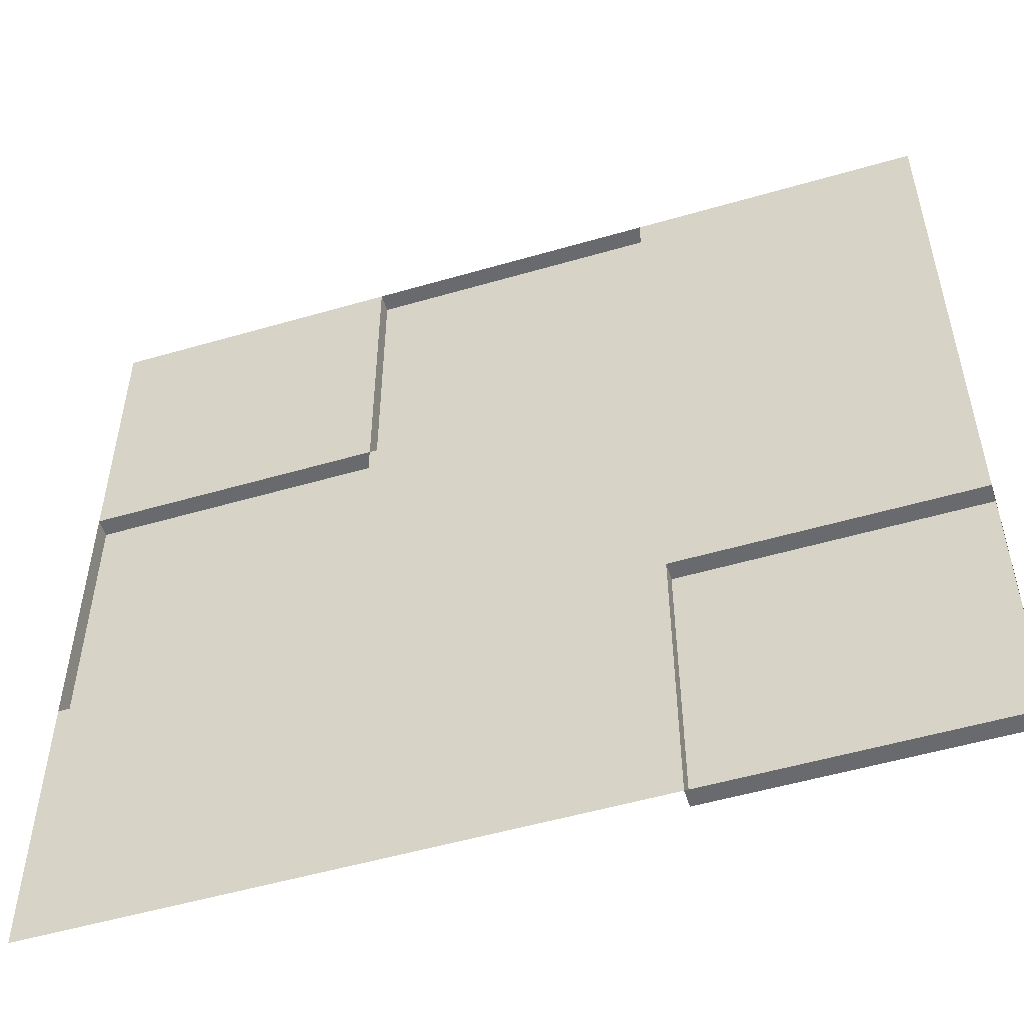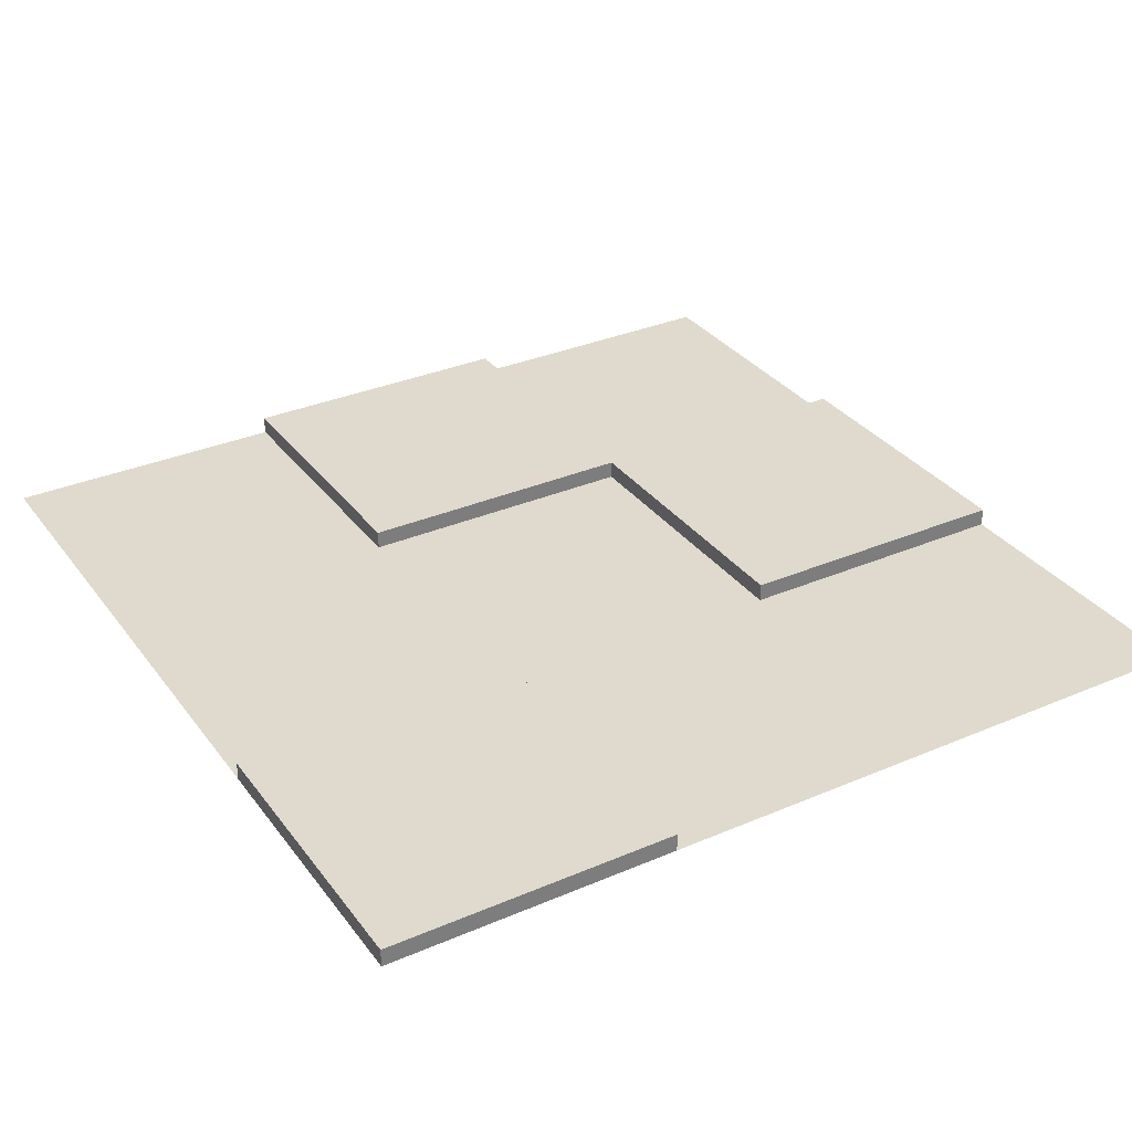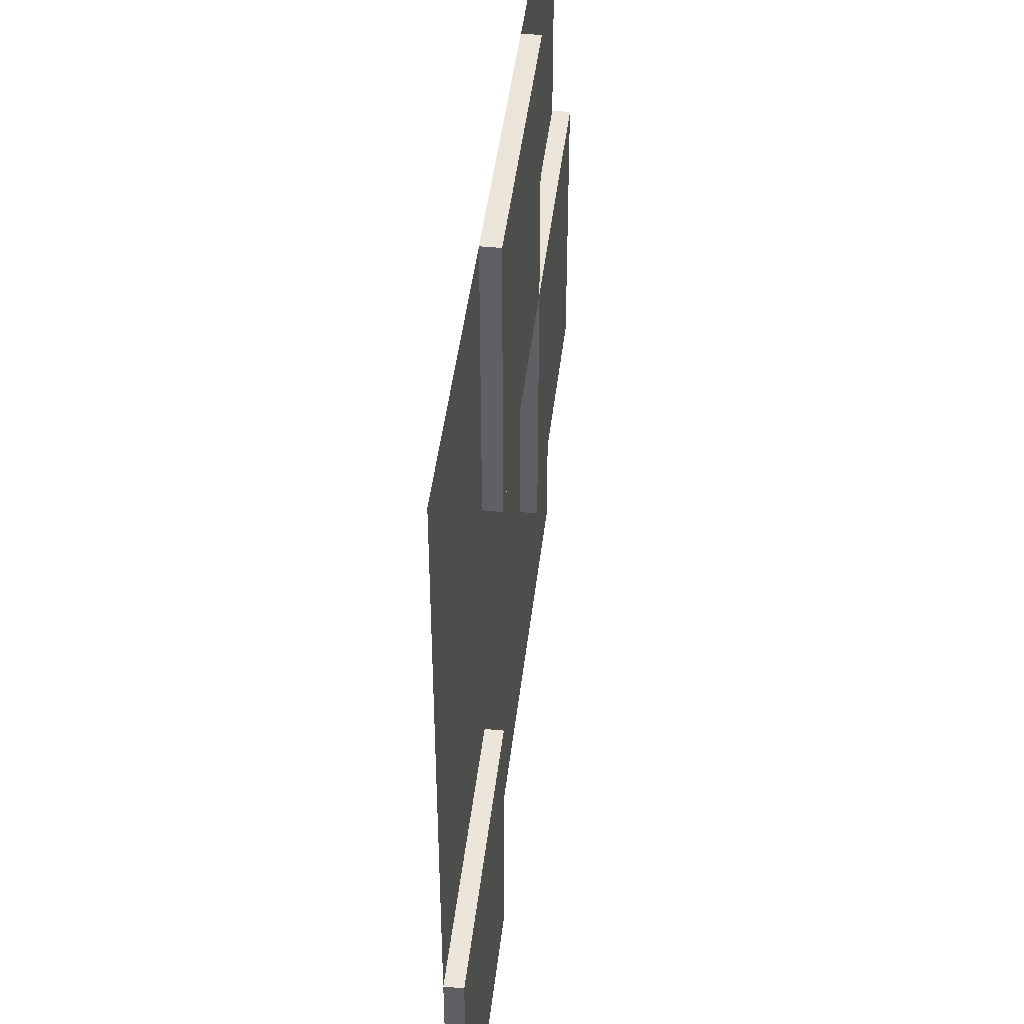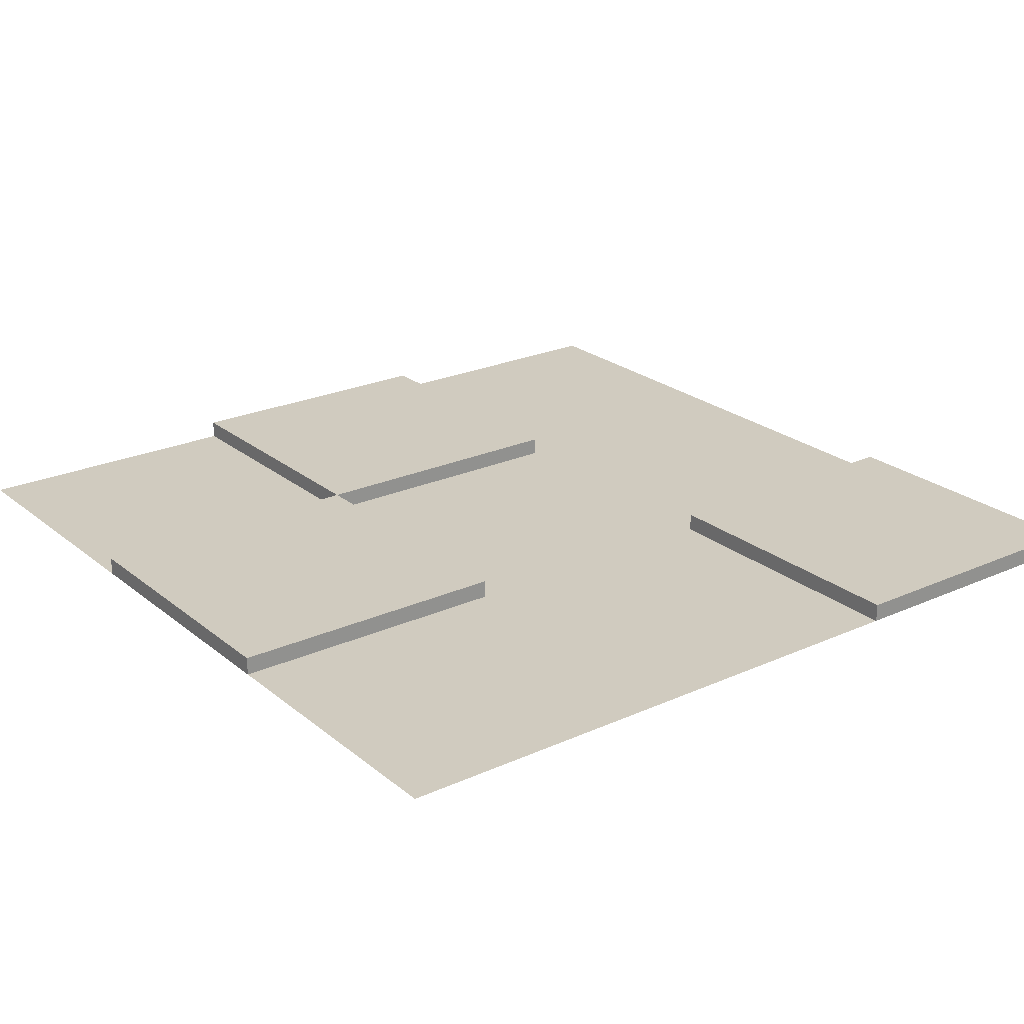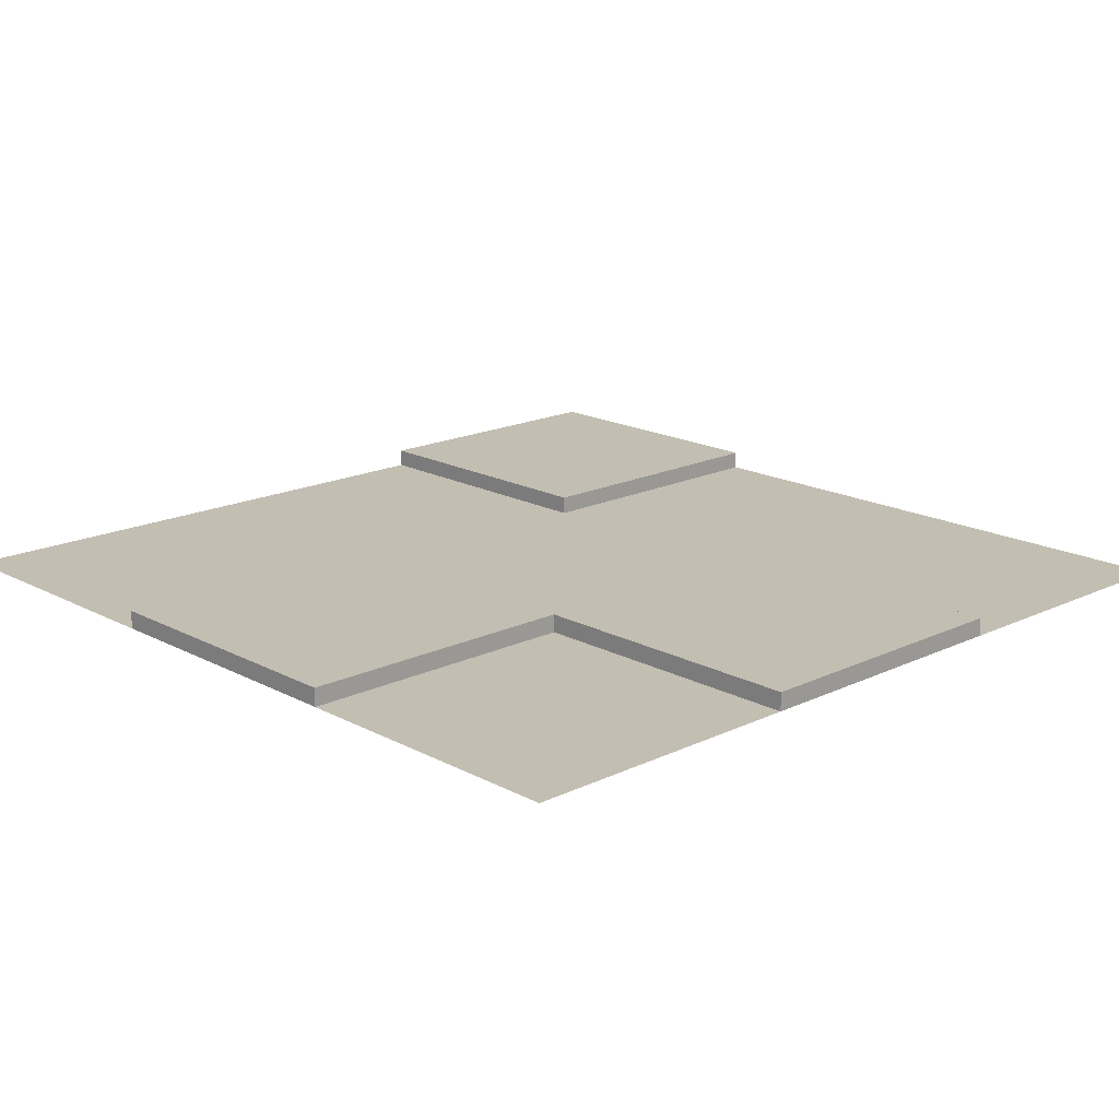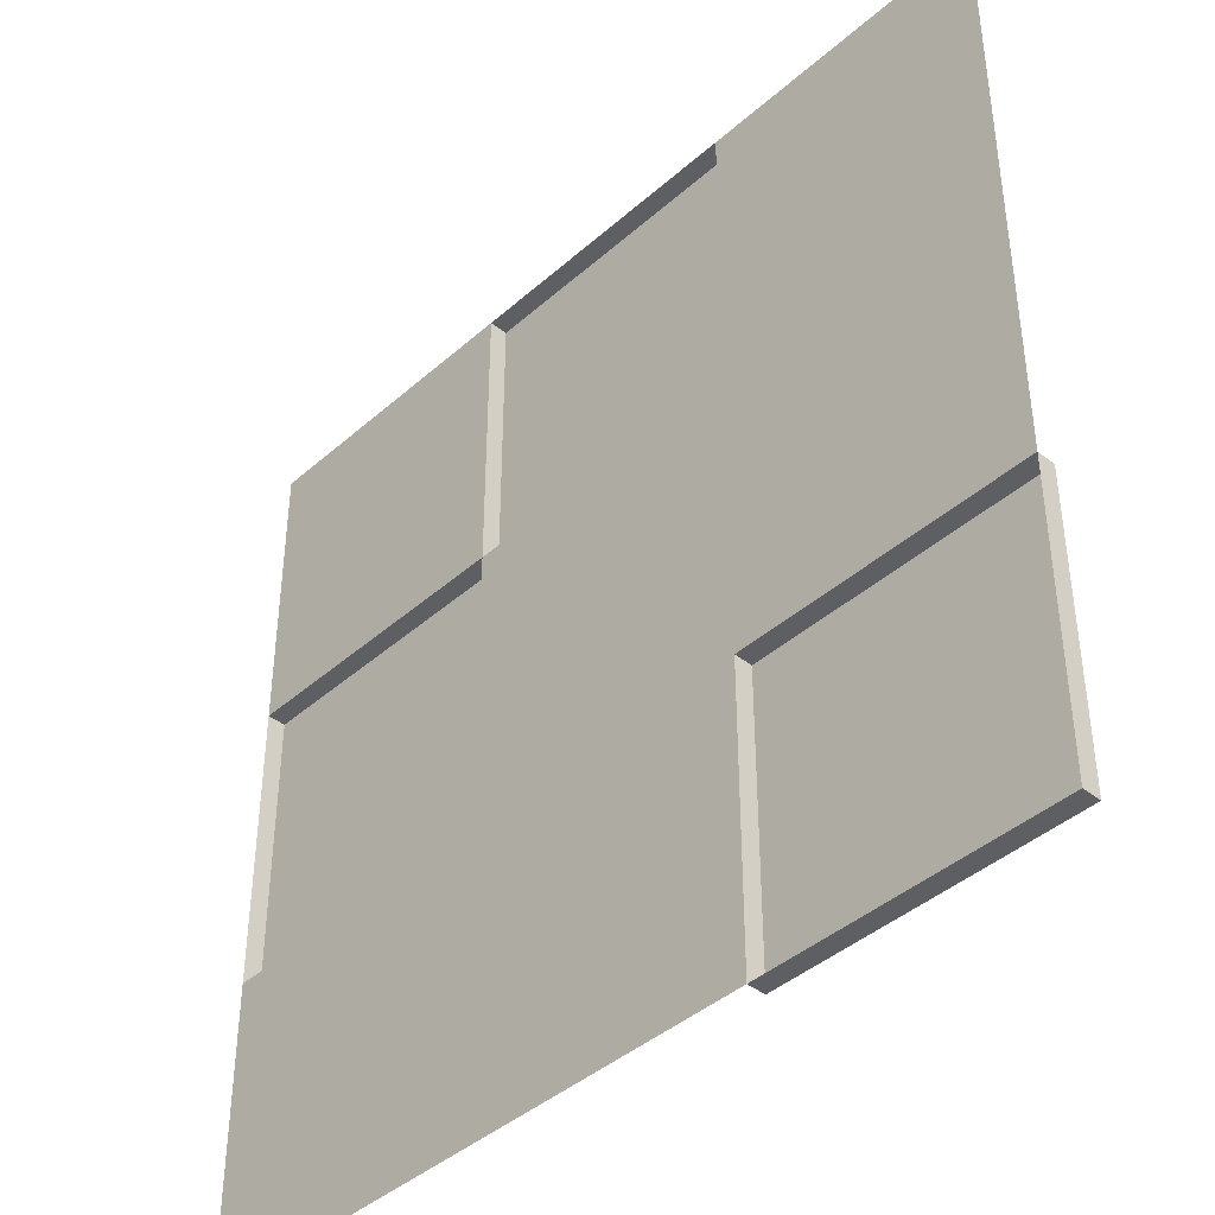
<metadata>
{"format":"obj","ext":"obj","renderer":"f3d","projection":"perspective","resolution":1024,"background":"white","views":[{"elev":-53.1,"azim":17.3,"up":"+Z"},{"elev":32.7,"azim":149.3,"up":"+Y"},{"elev":45.0,"azim":96.6,"up":"+Z"},{"elev":23.7,"azim":53.0,"up":"+Y"},{"elev":17.5,"azim":-43.5,"up":"+Y"},{"elev":-41.6,"azim":46.7,"up":"+Z"}]}
</metadata>
<code>
o Fortress_Floor_07
v -1.5 0 -1.5
v -1.5 0 -0.5
v -0.5 0 -0.5
v -0.5 0 -1.5
v -0.5 0 -1.5
v -0.5 0 -0.5
v 0.5 0 -0.5
v 0.5 0 -1.5
v 0.5 0.0625 -1.5
v 0.5 0.0625 -0.5
v 1.5 0.0625 -0.5
v 1.5 0.0625 -1.5
v -1.5 0.0625 -0.5
v -1.5 0.0625 0.5
v -0.5 0.0625 0.5
v -0.5 0.0625 -0.5
v -0.5 0 -0.5
v -0.5 0 0.5
v 0.5 0 0.5
v 0.5 0 -0.5
v 0.5 0 -0.5
v 0.5 0 0.5
v 1.5 0 0.5
v 1.5 0 -0.5
v -1.5 0 0.5
v -1.5 0 1.5
v -0.5 0 1.5
v -0.5 0 0.5
v -0.5 0.0625 0.5
v -0.5 0.0625 1.5
v 0.5 0.0625 1.5
v 0.5 0.0625 0.5
v 0.5 0 0.5
v 0.5 0 1.5
v 1.5 0 1.5
v 1.5 0 0.5
v 0.5 0.0625 -0.5
v 0.5 0 -0.5
v 1.5 0 -0.5
v 1.5 0.0625 -0.5
v 0.5 0.0625 -1.5
v 0.5 0 -1.5
v 1.5 0 -1.5
v 1.5 0.0625 -1.5
v 1.5 0.0625 -0.5
v 1.5 0 -0.5
v 1.5 0 -1.5
v 1.5 0.0625 -1.5
v 0.5 0.0625 -0.5
v 0.5 0 -0.5
v 0.5 0 -1.5
v 0.5 0.0625 -1.5
v -1.5 0.0625 0.5
v -1.5 0 0.5
v -0.5 0 0.5
v -0.5 0.0625 0.5
v -1.5 0.0625 -0.5
v -1.5 0 -0.5
v -0.5 0 -0.5
v -0.5 0.0625 -0.5
v -0.5 0.0625 0.5
v -0.5 0 0.5
v -0.5 0 -0.5
v -0.5 0.0625 -0.5
v -1.5 0.0625 0.5
v -1.5 0 0.5
v -1.5 0 -0.5
v -1.5 0.0625 -0.5
v -0.5 0.0625 1.5
v -0.5 0 1.5
v 0.5 0 1.5
v 0.5 0.0625 1.5
v -0.5 0.0625 0.5
v -0.5 0 0.5
v 0.5 0 0.5
v 0.5 0.0625 0.5
v 0.5 0.0625 1.5
v 0.5 0 1.5
v 0.5 0 0.5
v 0.5 0.0625 0.5
v -0.5 0.0625 1.5
v -0.5 0 1.5
v -0.5 0 0.5
v -0.5 0.0625 0.5
f 2 3 4 1
f 6 7 8 5
f 10 11 12 9
f 14 15 16 13
f 18 19 20 17
f 22 23 24 21
f 26 27 28 25
f 30 31 32 29
f 34 35 36 33
f 38 39 40 37
f 42 41 44 43
f 46 47 48 45
f 50 49 52 51
f 54 55 56 53
f 58 57 60 59
f 62 63 64 61
f 66 65 68 67
f 70 71 72 69
f 74 73 76 75
f 78 79 80 77
f 82 81 84 83

</code>
